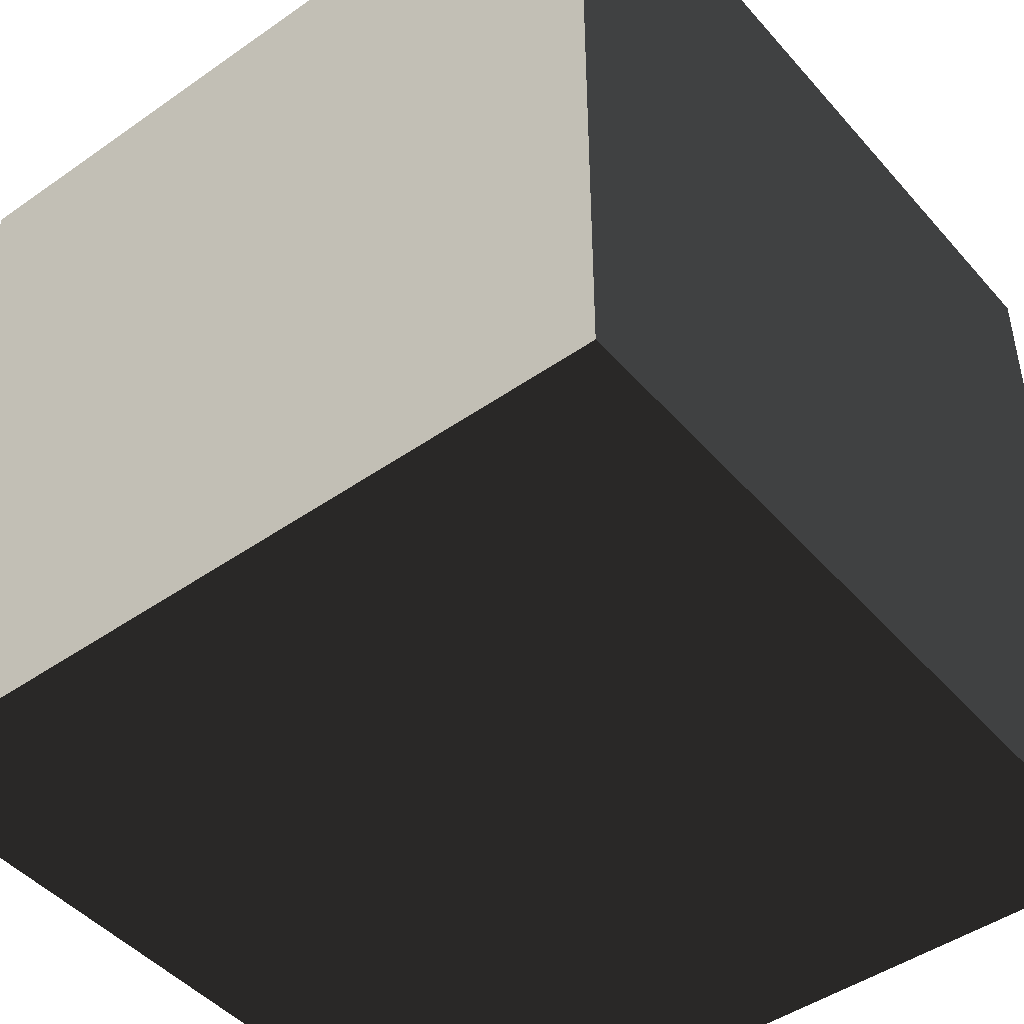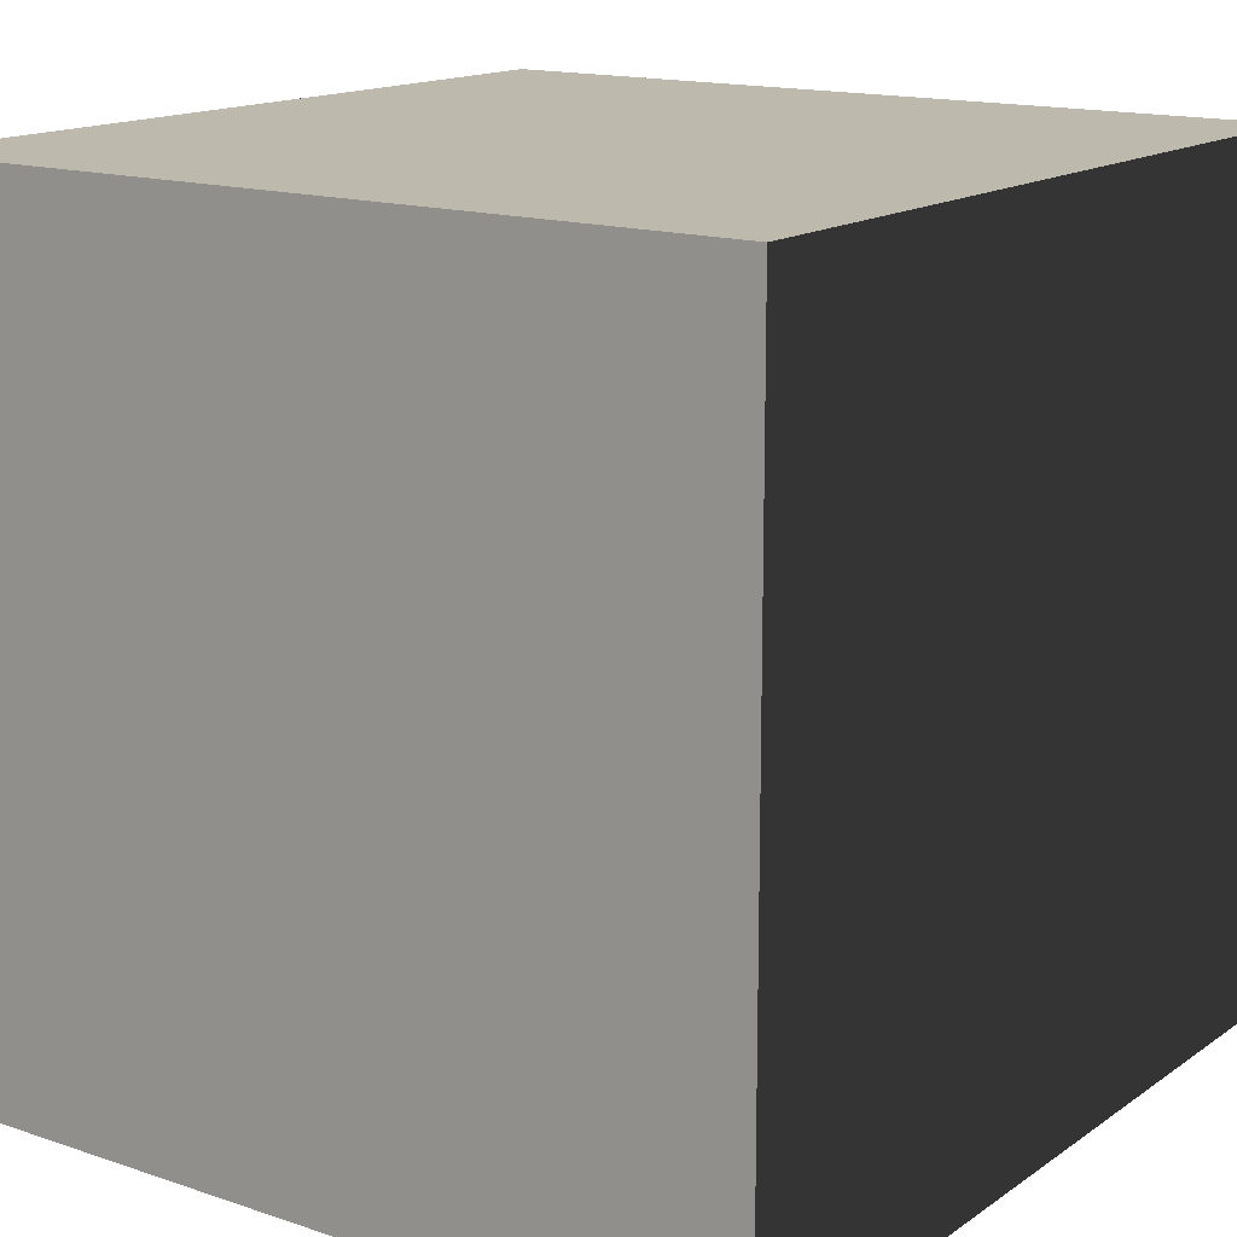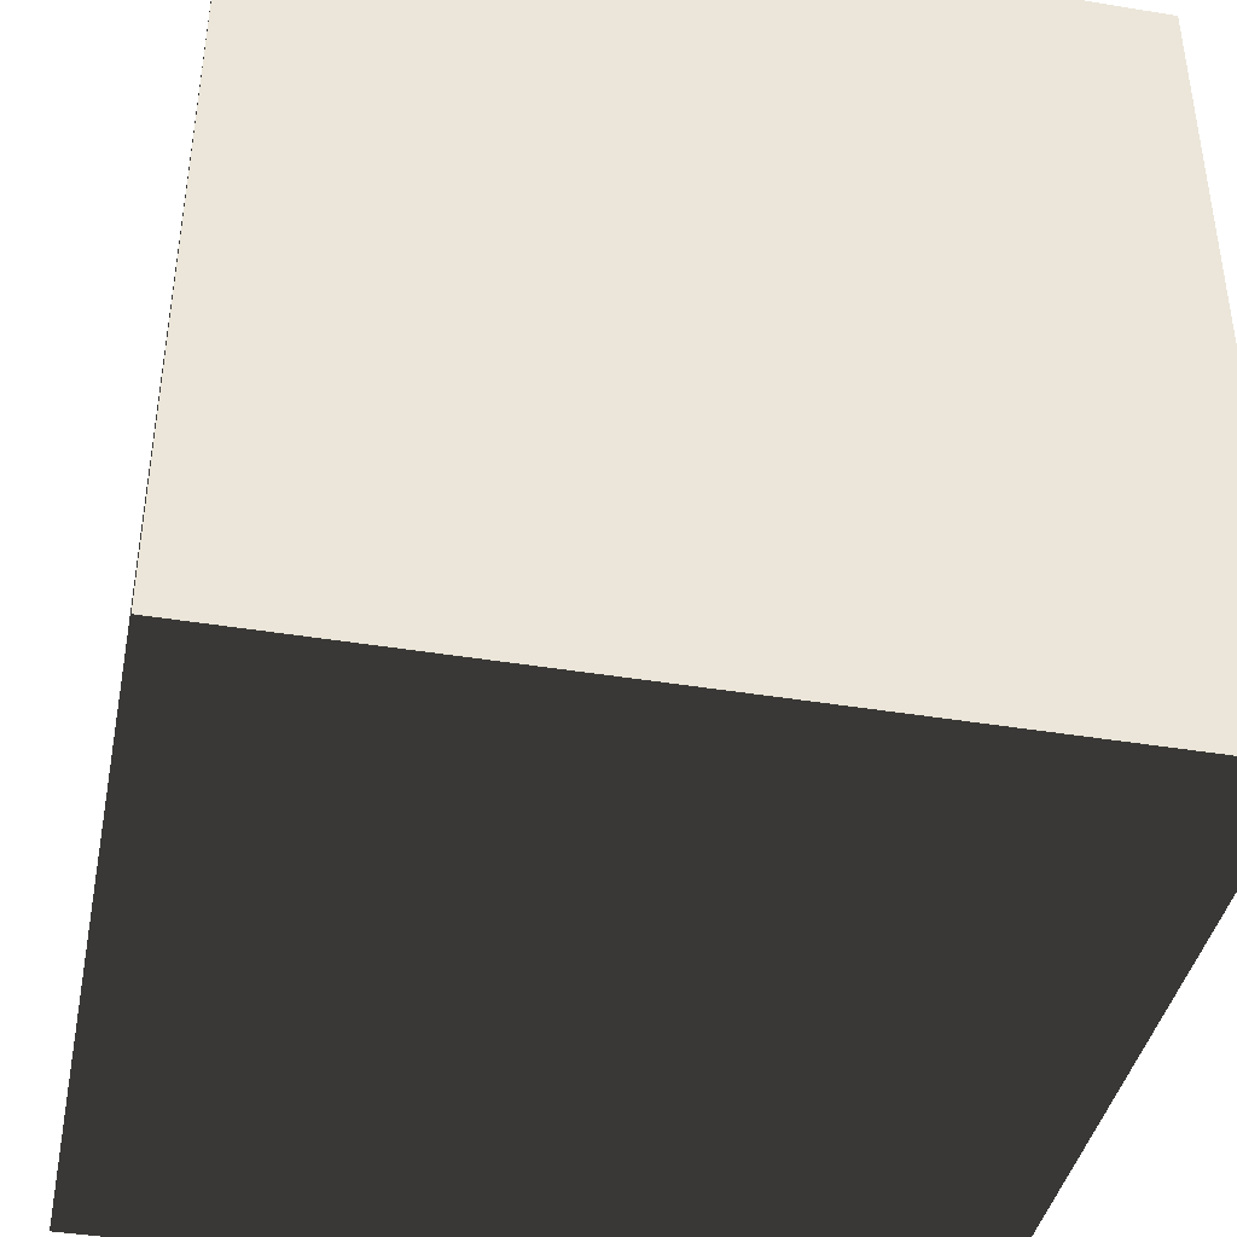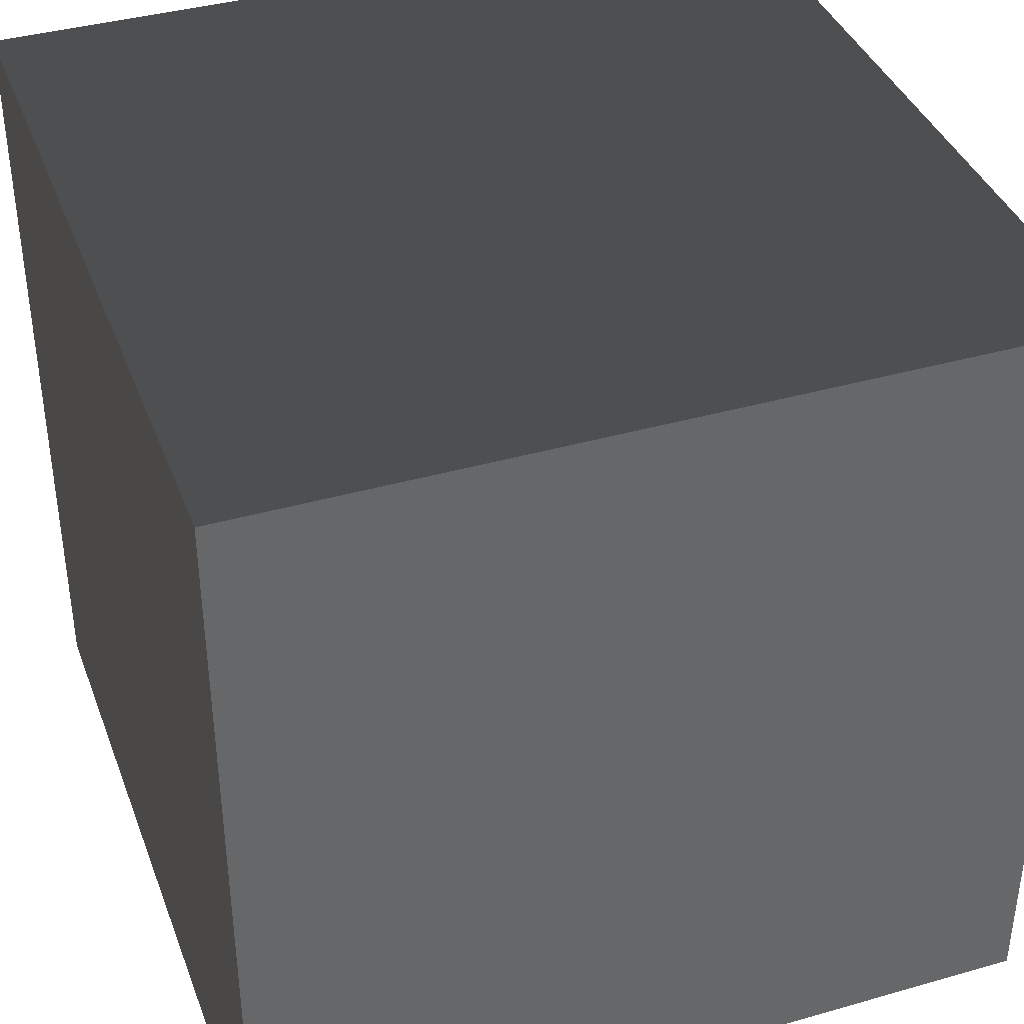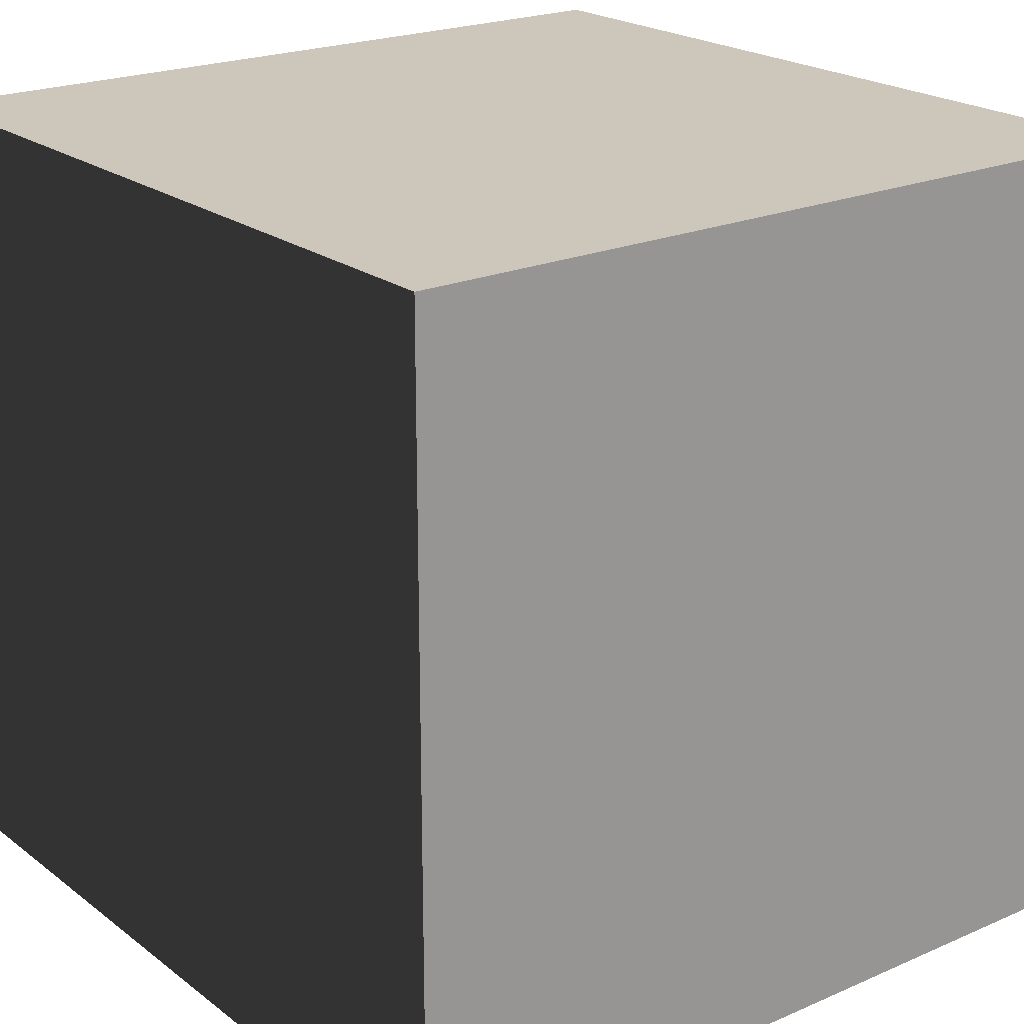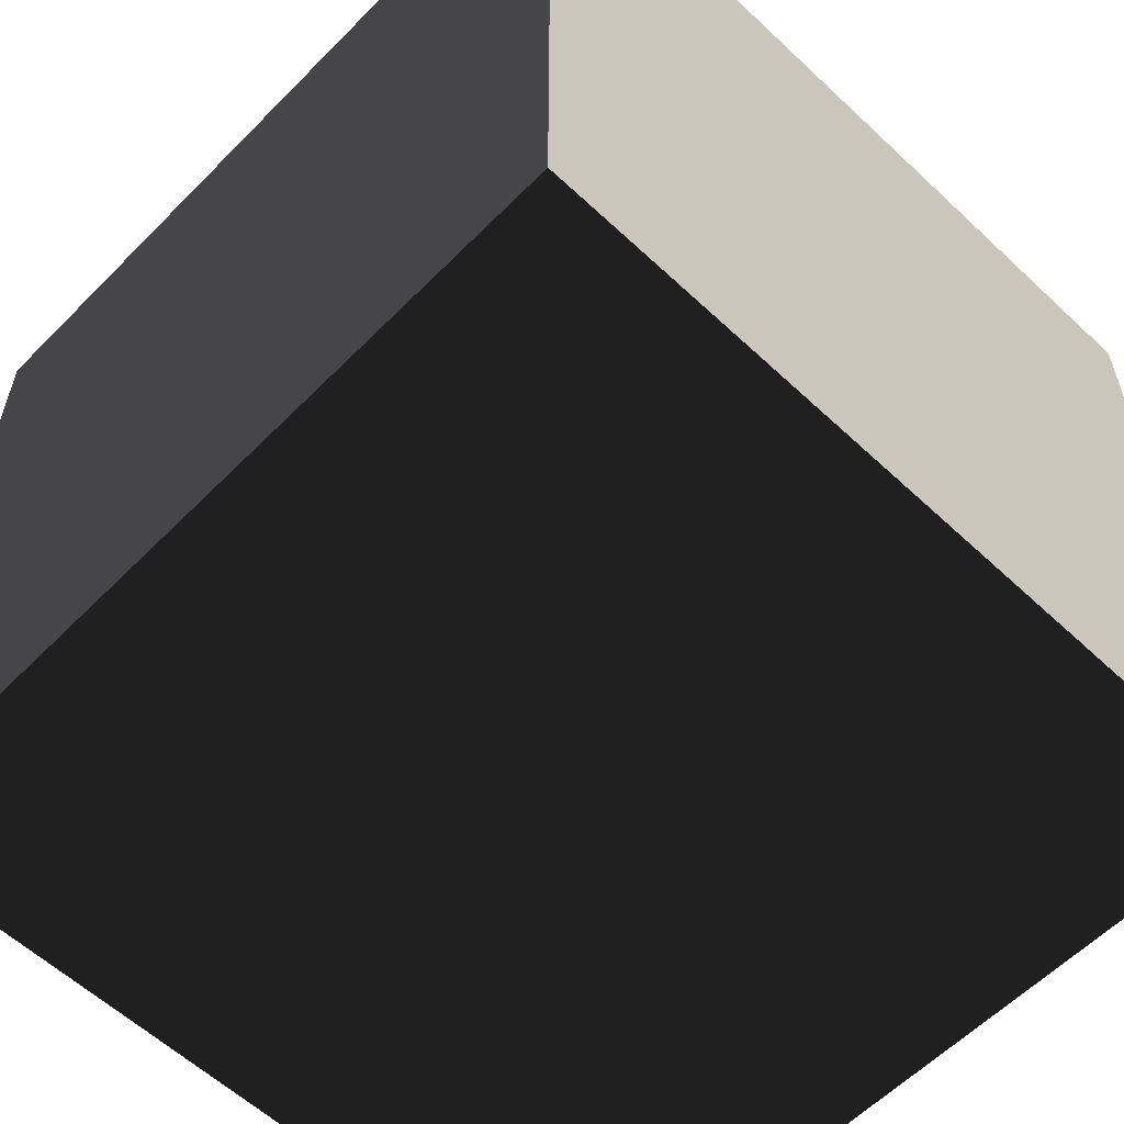
<metadata>
{"format":"obj","ext":"obj","renderer":"f3d","projection":"perspective","resolution":1024,"background":"white","views":[{"elev":-46.3,"azim":128.6,"up":"+Z"},{"elev":15.3,"azim":-144.6,"up":"+Z"},{"elev":-40.6,"azim":-11.4,"up":"+Z"},{"elev":39.1,"azim":-19.6,"up":"+Y"},{"elev":21.5,"azim":-37.5,"up":"+Z"},{"elev":-58.8,"azim":-44.0,"up":"+Z"}]}
</metadata>
<code>
v 1 1 1
v -1 1 1
v -1 -1 1
v 1 -1 1
v 1 1 -1
v -1 1 -1
v -1 -1 -1
v 1 -1 -1
f 1 2 3
f 1 3 4
f 5 6 7
f 5 7 8
f 1 2 6
f 1 6 5
f 2 3 7
f 2 7 6
f 3 4 8
f 3 8 7
f 4 1 5
f 4 5 8

</code>
